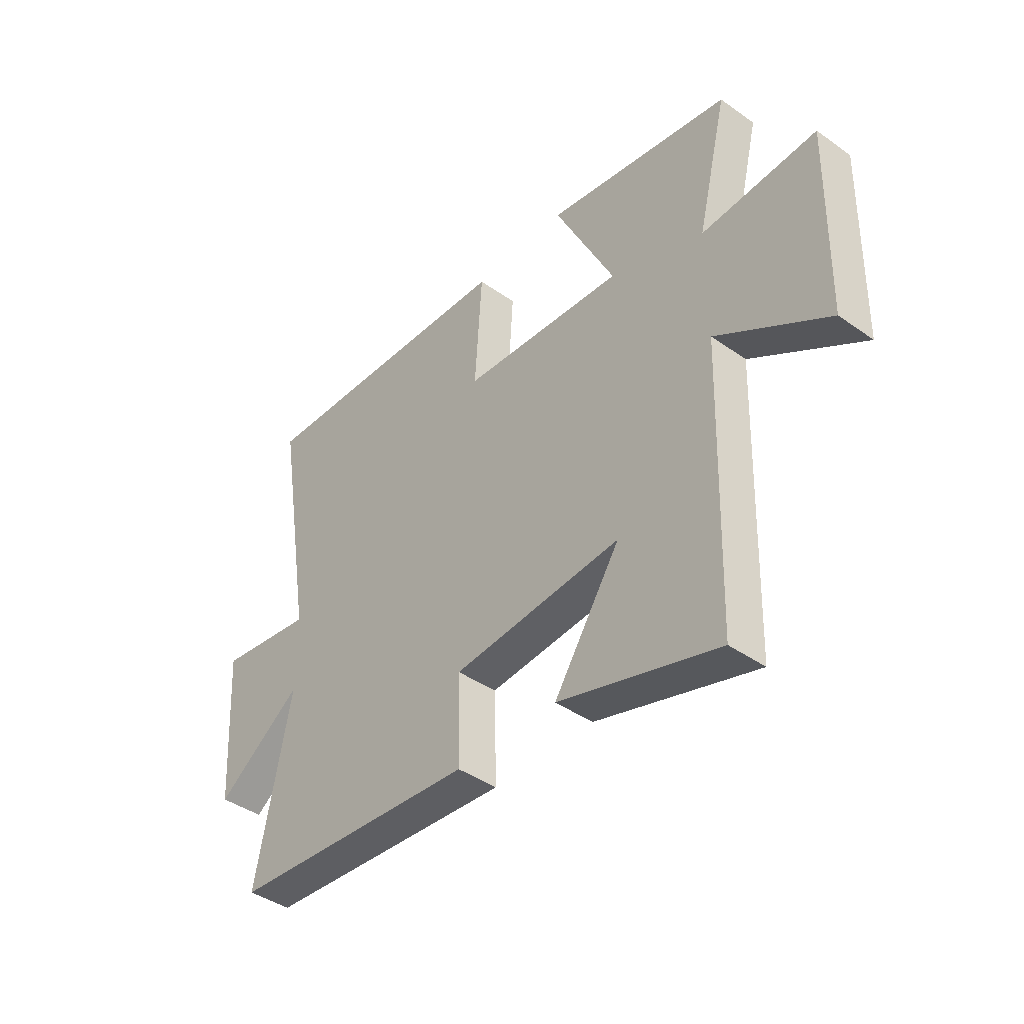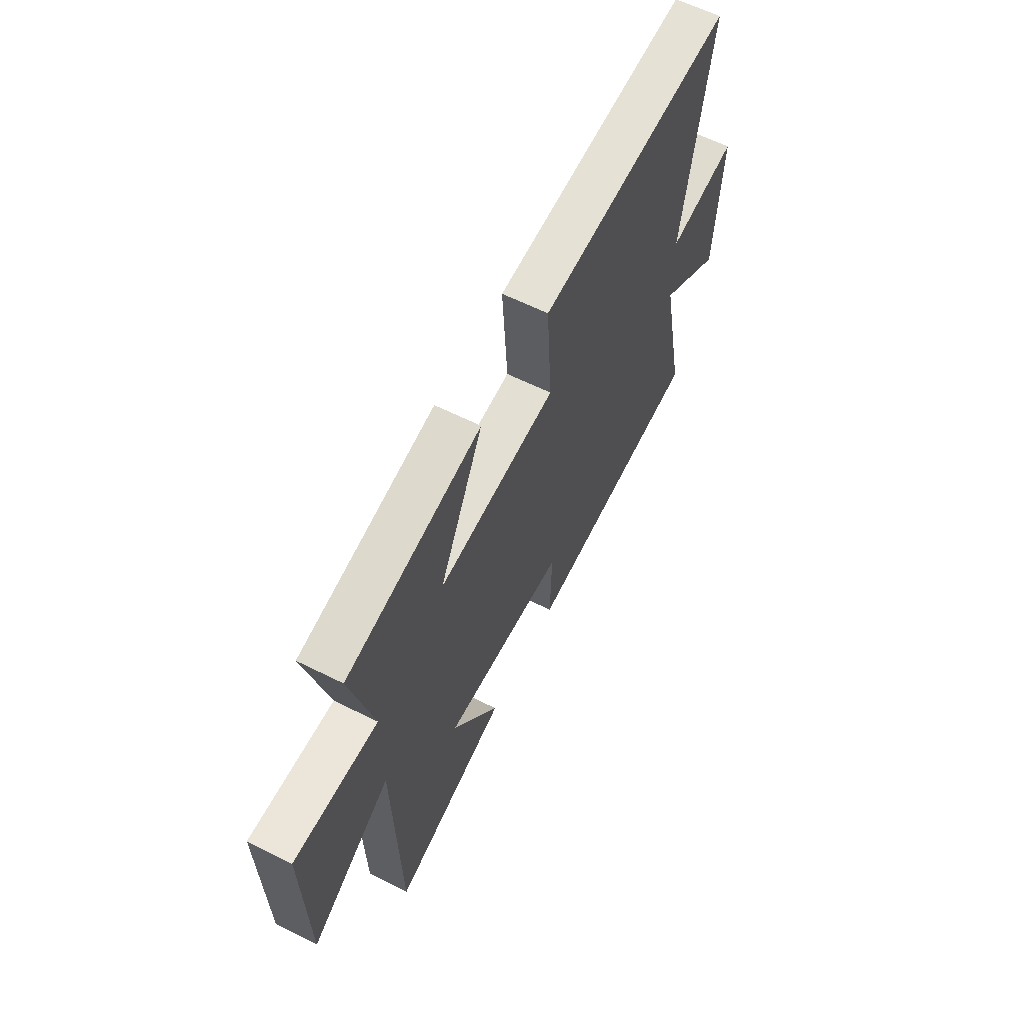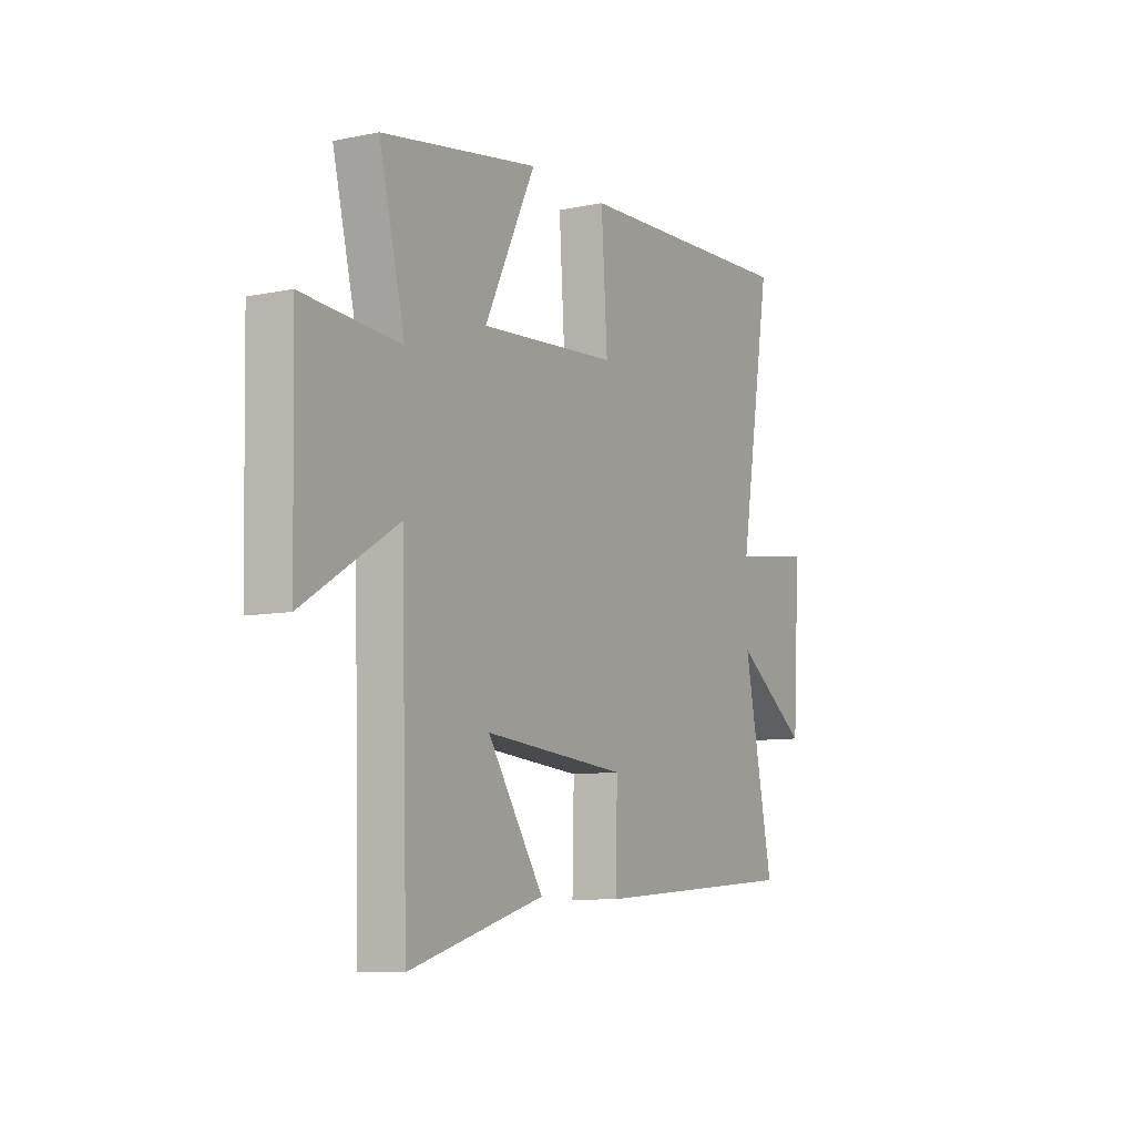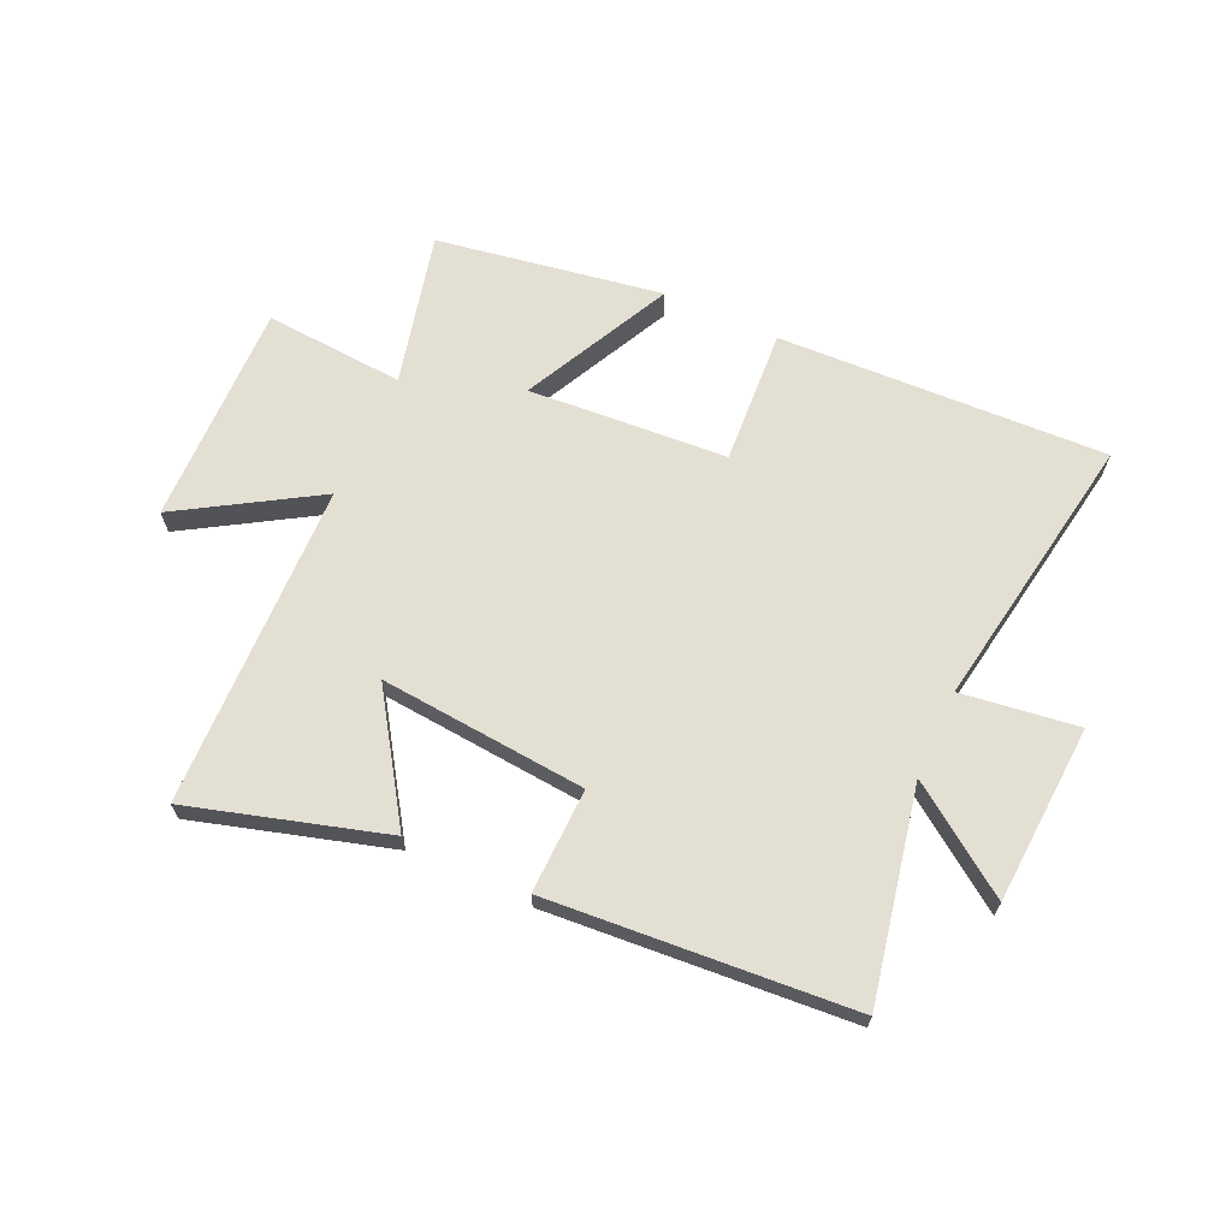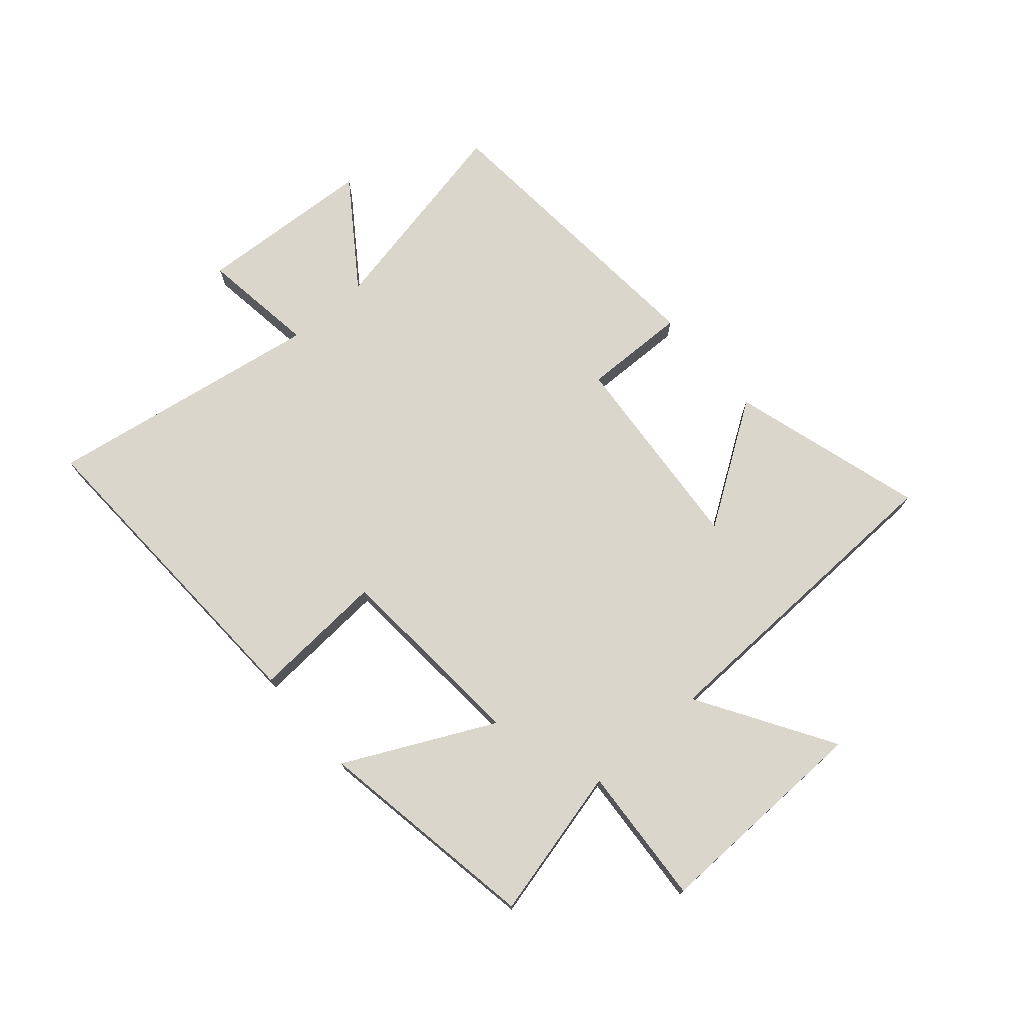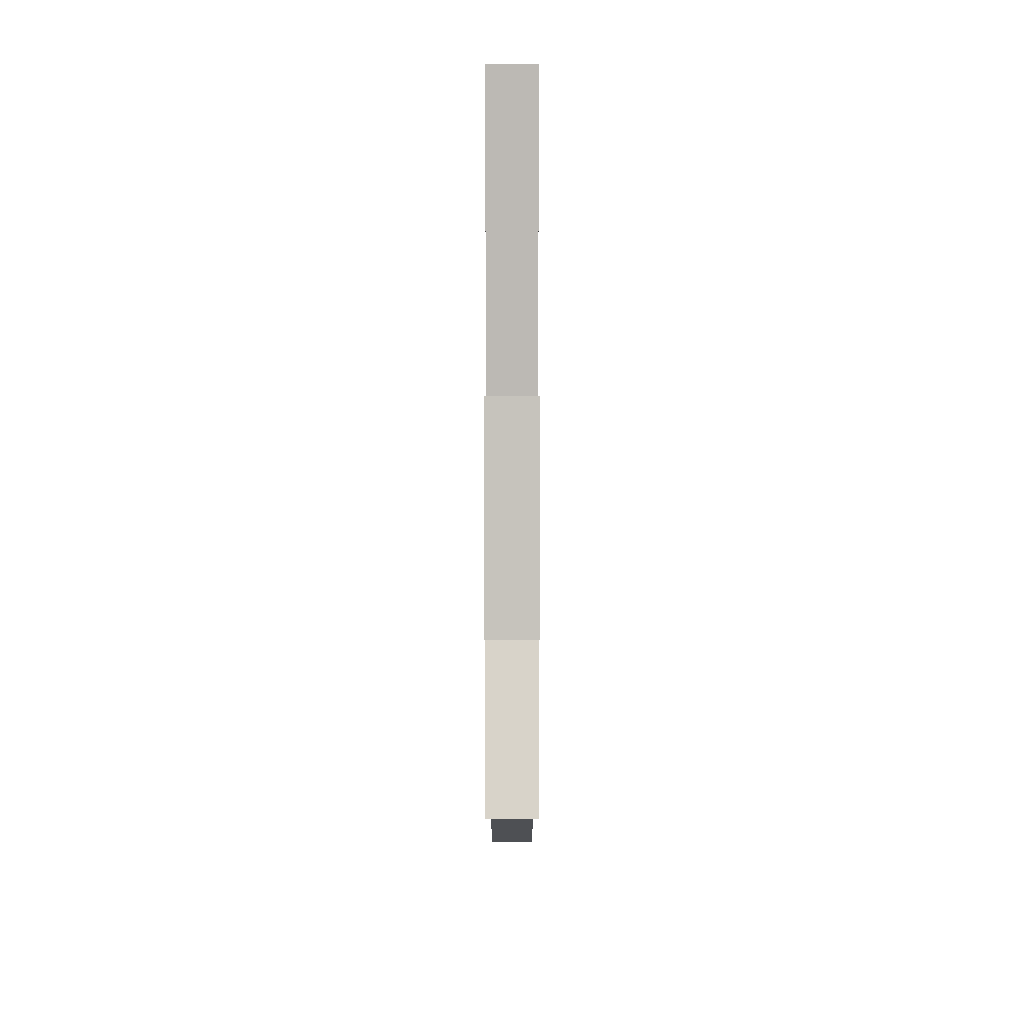
<metadata>
{"format":"obj","ext":"obj","renderer":"f3d","projection":"perspective","resolution":1024,"background":"white","views":[{"elev":-41.6,"azim":49.5,"up":"+Z"},{"elev":61.9,"azim":116.9,"up":"+Z"},{"elev":-8.7,"azim":119.2,"up":"+Z"},{"elev":66.6,"azim":-155.4,"up":"+Y"},{"elev":73.8,"azim":49.0,"up":"+Y"},{"elev":-2.6,"azim":-90.0,"up":"+Z"}]}
</metadata>
<code>
v 0.563 0.07 0.436
v 0.5 0.07 0.177
v 0.738 0.07 0.194
v 0.73 0.07 -0.186
v 0.5 0.07 -0.045
v 0.484 0.07 -0.597
v 0.153 0.07 -0.5
v 0.291 0.07 -0.292
v -0.061 0.07 -0.322
v -0.057 0.07 -0.5
v -0.573 0.07 -0.461
v -0.5 0.07 -0.102
v -0.68 0.07 -0.229
v -0.698 0.07 0.075
v -0.5 0.07 0.048
v -0.578 0.07 0.523
v -0.019 0.07 0.5
v -0.034 0.07 0.27
v 0.304 0.07 0.246
v 0.179 0.07 0.5
v 0.563 0 0.436
v 0.5 0 0.177
v 0.738 0 0.194
v 0.73 0 -0.186
v 0.5 0 -0.045
v 0.484 0 -0.597
v 0.153 0 -0.5
v 0.291 0 -0.292
v -0.061 0 -0.322
v -0.057 0 -0.5
v -0.573 0 -0.461
v -0.5 0 -0.102
v -0.68 0 -0.229
v -0.698 0 0.075
v -0.5 0 0.048
v -0.578 0 0.523
v -0.019 0 0.5
v -0.034 0 0.27
v 0.304 0 0.246
v 0.179 0 0.5
f 19 20 1 2
f 18 19 2
f 15 16 17 18
f 15 18 2
f 12 13 14 15
f 12 15 2 3
f 9 10 11 12
f 8 9 12
f 5 6 7 8
f 5 8 12
f 3 4 5
f 3 5 12
f 22 21 40 39
f 22 39 38
f 38 37 36 35
f 22 38 35
f 35 34 33 32
f 23 22 35 32
f 32 31 30 29
f 32 29 28
f 28 27 26 25
f 32 28 25
f 25 24 23
f 32 25 23
f 1 21 22 2
f 2 22 23 3
f 3 23 24 4
f 4 24 25 5
f 5 25 26 6
f 6 26 27 7
f 7 27 28 8
f 8 28 29 9
f 9 29 30 10
f 10 30 31 11
f 11 31 32 12
f 12 32 33 13
f 13 33 34 14
f 14 34 35 15
f 15 35 36 16
f 16 36 37 17
f 17 37 38 18
f 18 38 39 19
f 19 39 40 20
f 20 40 21 1

</code>
